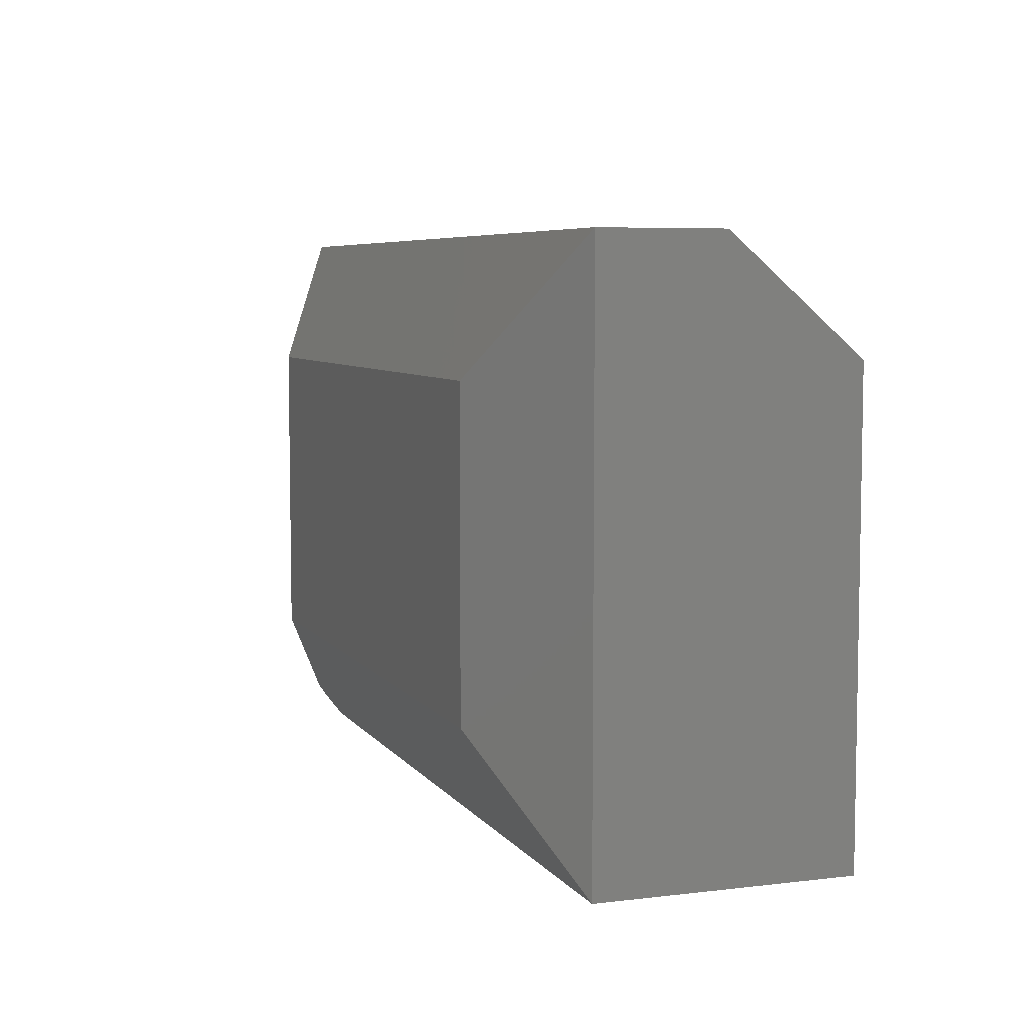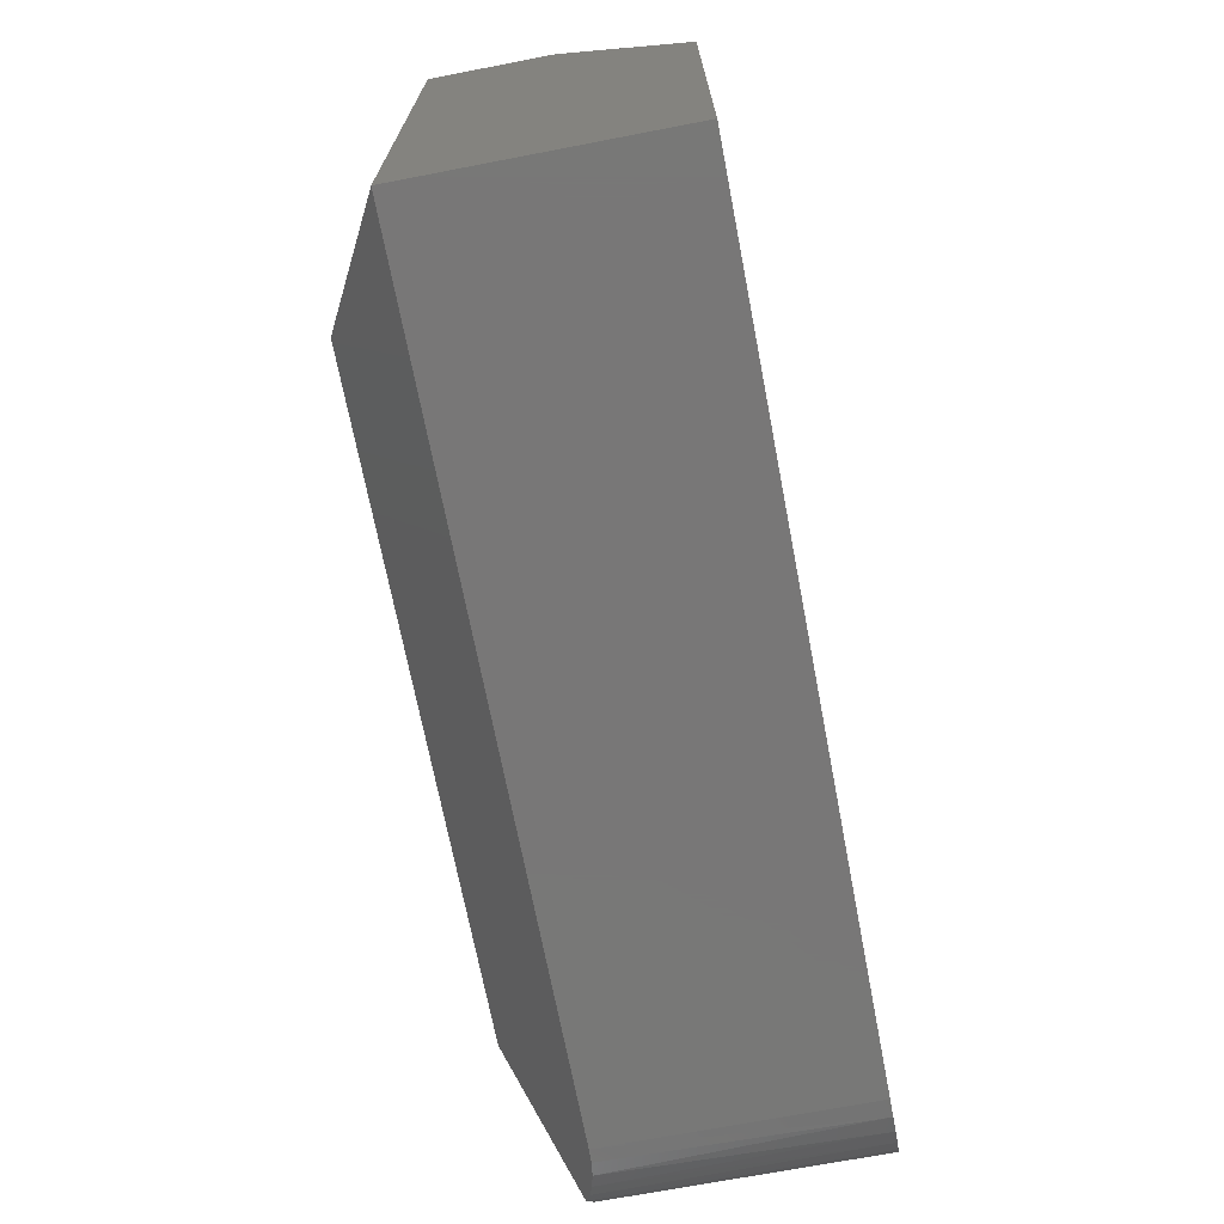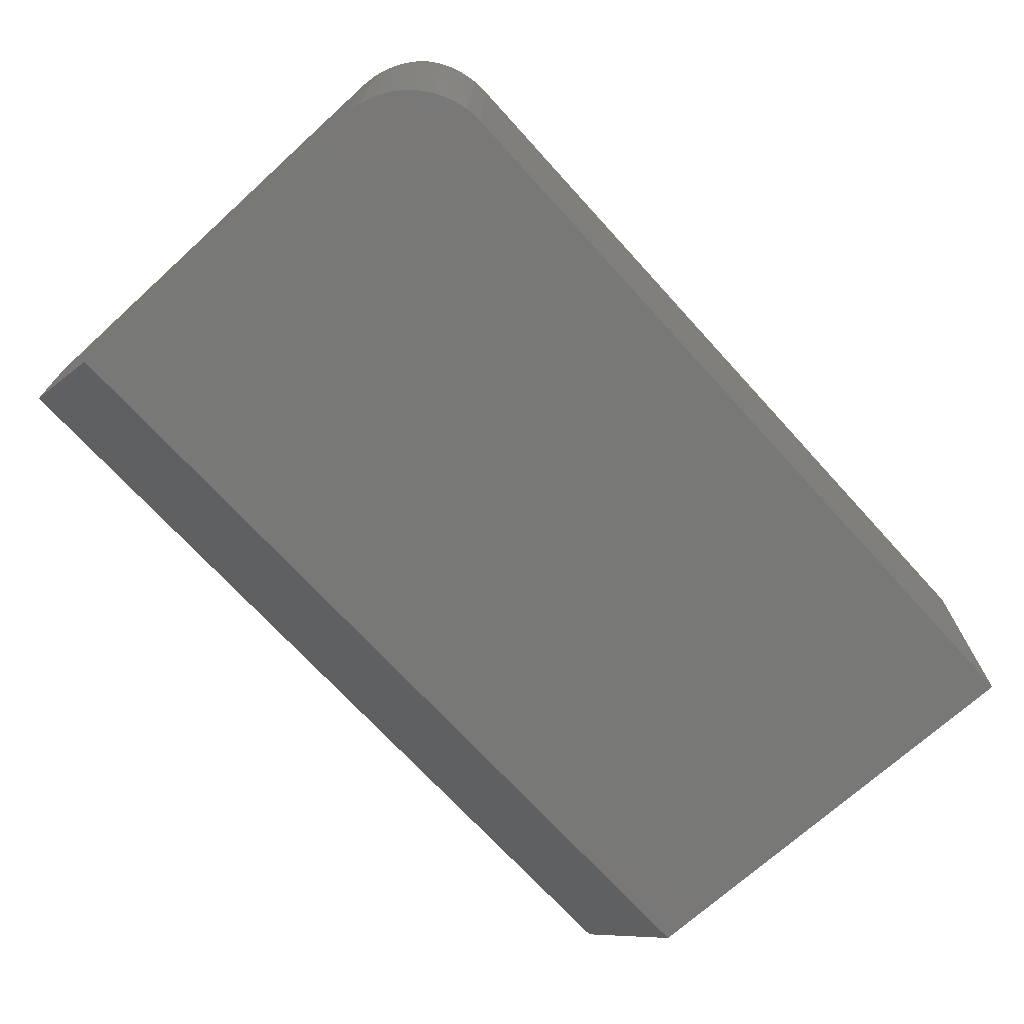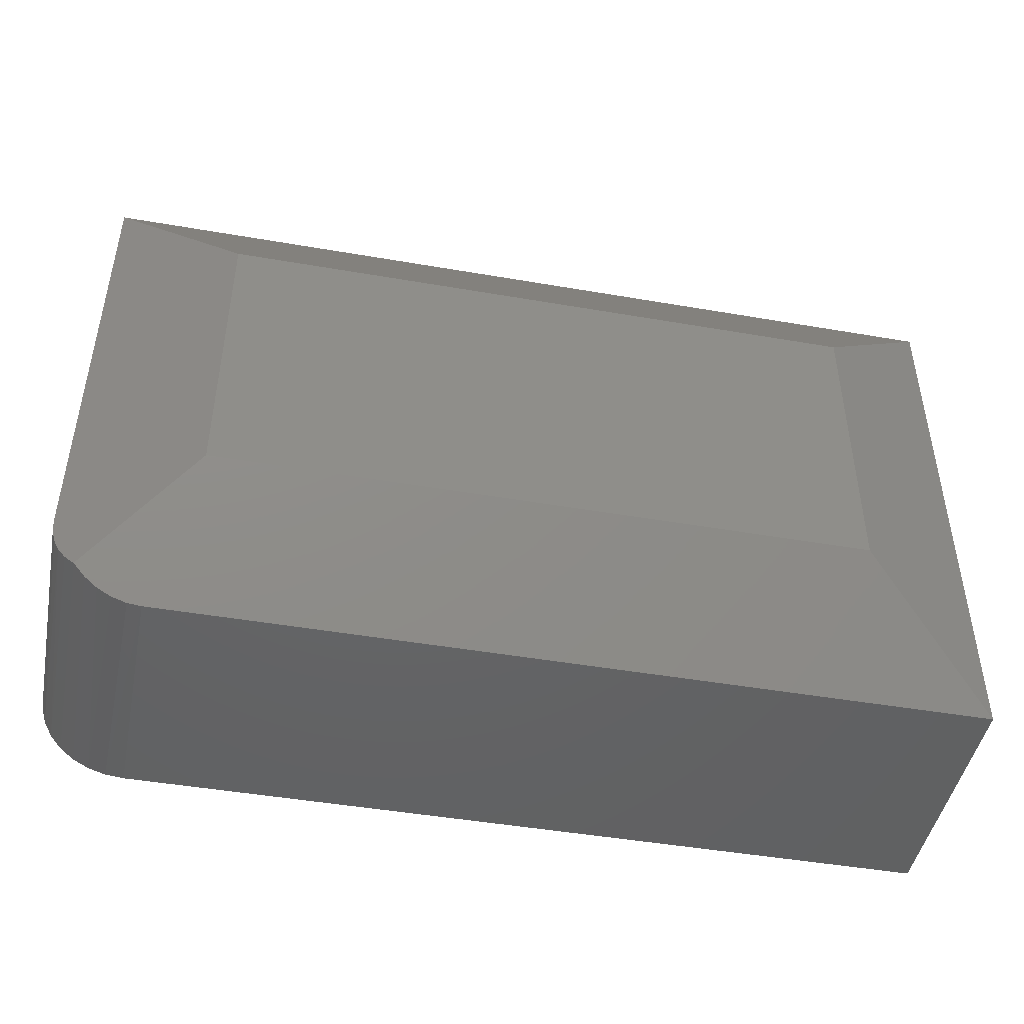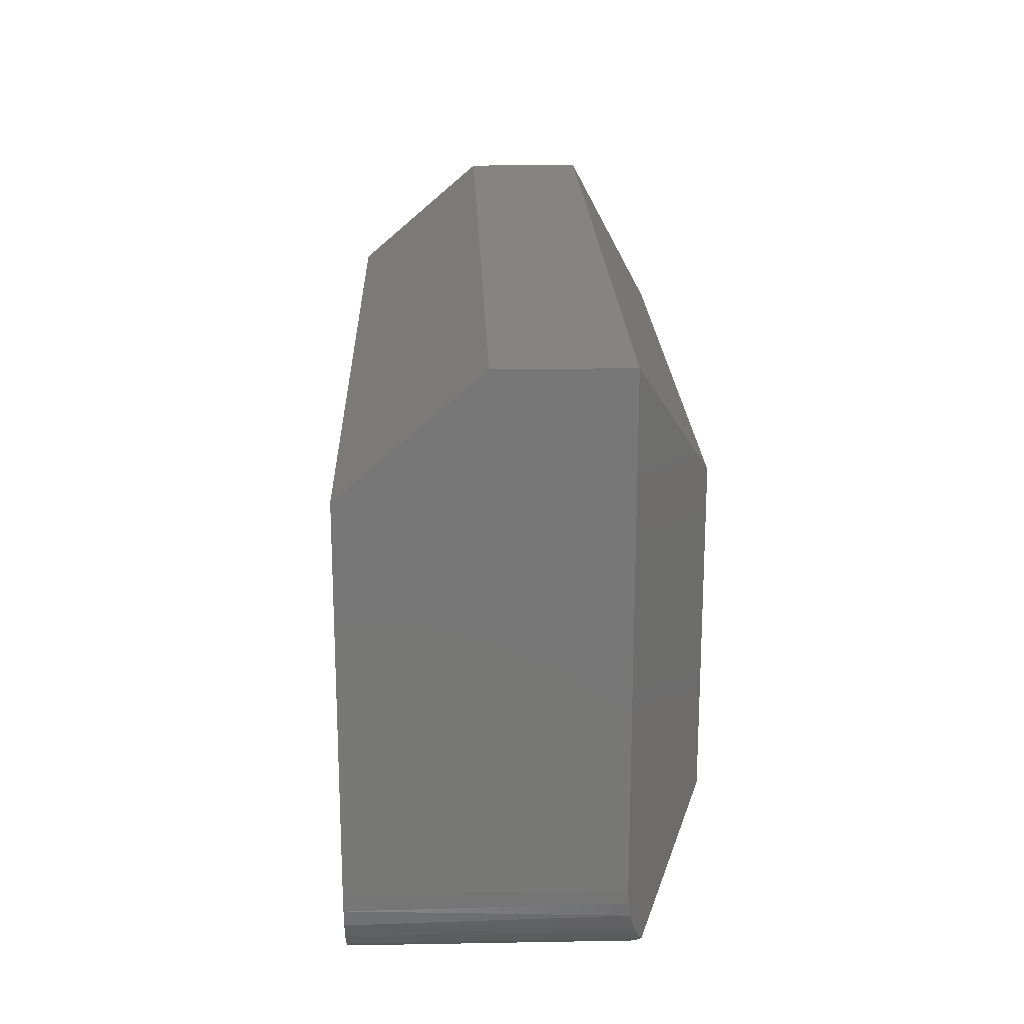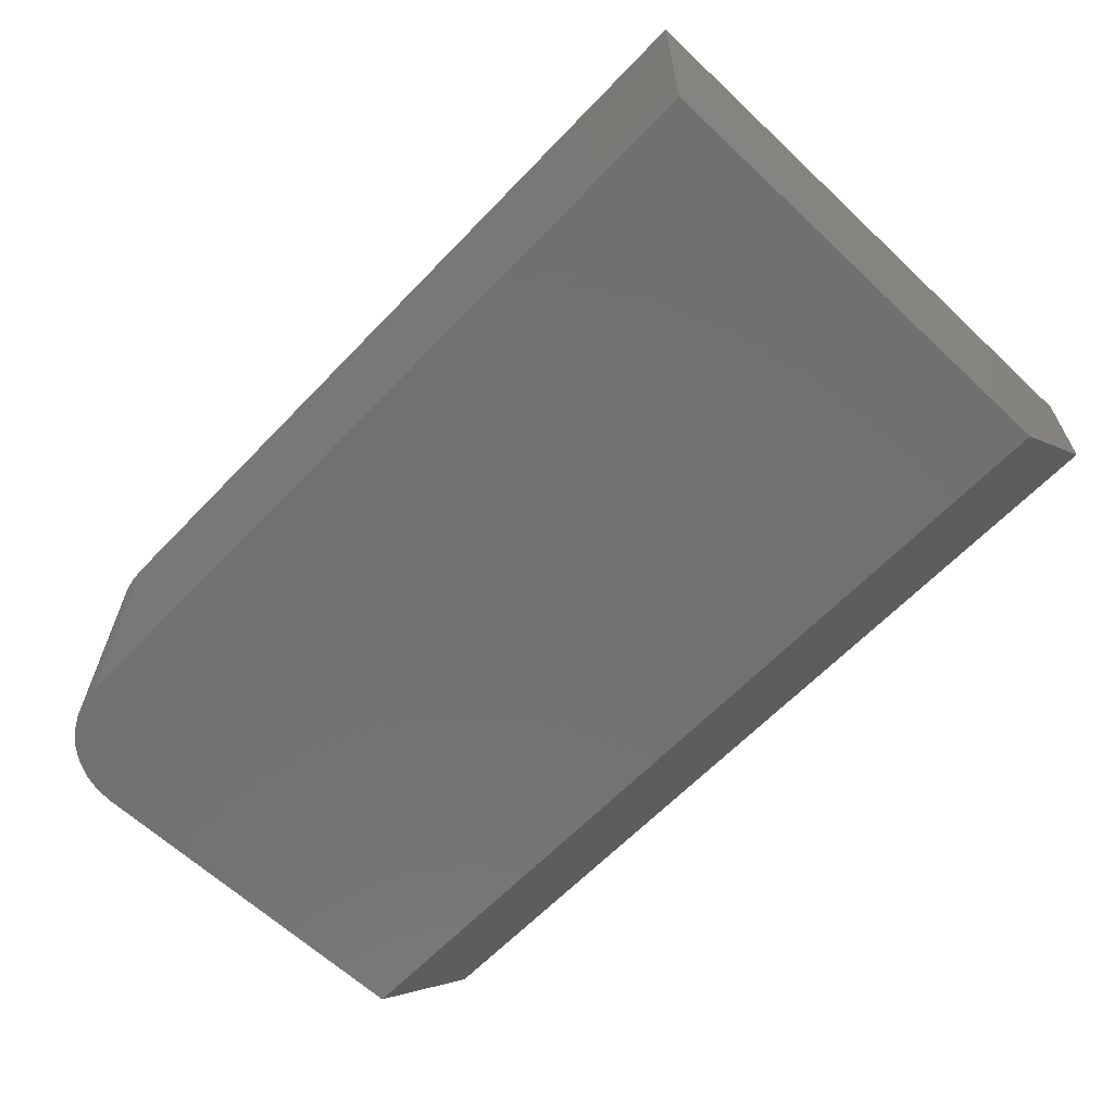
<metadata>
{"format":"stl","ext":"stl","renderer":"f3d","projection":"perspective","resolution":1024,"background":"white","views":[{"elev":6.3,"azim":-109.6,"up":"+Z"},{"elev":-70.2,"azim":-79.1,"up":"+Z"},{"elev":-70.9,"azim":132.3,"up":"+Y"},{"elev":-46.1,"azim":168.8,"up":"+Z"},{"elev":19.9,"azim":88.2,"up":"+Z"},{"elev":-63.0,"azim":-133.6,"up":"+Y"}]}
</metadata>
<code>
# stl→obj: 32 verts, 60 faces
v 0.7578 -0.2734 0.07812
v 0.7578 -0.0625 0.07812
v 0.7578 -0.2734 0.3849
v 0.7578 -0.0625 0.4786
v 0.7578 -0.1641 0.4786
v 0.6797 -0.2734 -4.162e-17
v 0.6949 -0.2734 0.001501
v 0 -0.2734 0
v 2.357e-17 -0.2734 0.3849
v 0.7096 -0.2734 0.005947
v 0.7231 -0.2734 0.01317
v 0.7349 -0.2734 0.02288
v 0.7446 -0.2734 0.03472
v 0.7519 -0.2734 0.04823
v 0.7563 -0.2734 0.06288
v 0.6484 0 0.1094
v 0.6484 0 0.3692
v 0.7568 -0.06195 0.06588
v 0.7539 -0.06029 0.05386
v 0.7493 -0.05762 0.0426
v 0.7428 -0.05393 0.03211
v 0.7349 -0.04942 0.02289
v 0.7255 -0.05403 0.01482
v 0.7149 -0.0577 0.008402
v 0.7033 -0.06042 0.003645
v 0.6912 -0.06202 0.0008469
v 0.6797 -0.0625 -4.162e-17
v 0 -0.0625 0
v 0.1094 0 0.1094
v 2.931e-17 -0.0625 0.4786
v 0 -0.1641 0.4786
v 0.1094 0 0.3692
f 1 2 3
f 3 2 4
f 3 4 5
f 6 7 8
f 1 3 9
f 1 9 8
f 1 8 7
f 1 7 10
f 1 10 11
f 1 11 12
f 1 12 13
f 1 13 14
f 1 14 15
f 16 17 4
f 16 4 2
f 16 2 18
f 16 18 19
f 16 19 20
f 16 20 21
f 16 21 22
f 16 22 23
f 16 23 24
f 16 24 25
f 16 25 26
f 16 26 27
f 16 27 28
f 16 28 29
f 8 28 6
f 6 28 27
f 15 14 19
f 20 19 14
f 14 13 20
f 20 13 21
f 11 10 24
f 25 24 10
f 10 7 25
f 2 1 18
f 18 1 15
f 18 15 19
f 21 13 22
f 22 13 12
f 22 12 23
f 23 12 11
f 23 11 24
f 6 27 7
f 7 27 26
f 7 26 25
f 28 8 30
f 30 8 9
f 30 9 31
f 5 4 31
f 31 4 30
f 9 3 31
f 31 3 5
f 29 32 16
f 16 32 17
f 4 17 30
f 30 17 32
f 30 32 28
f 28 32 29

</code>
